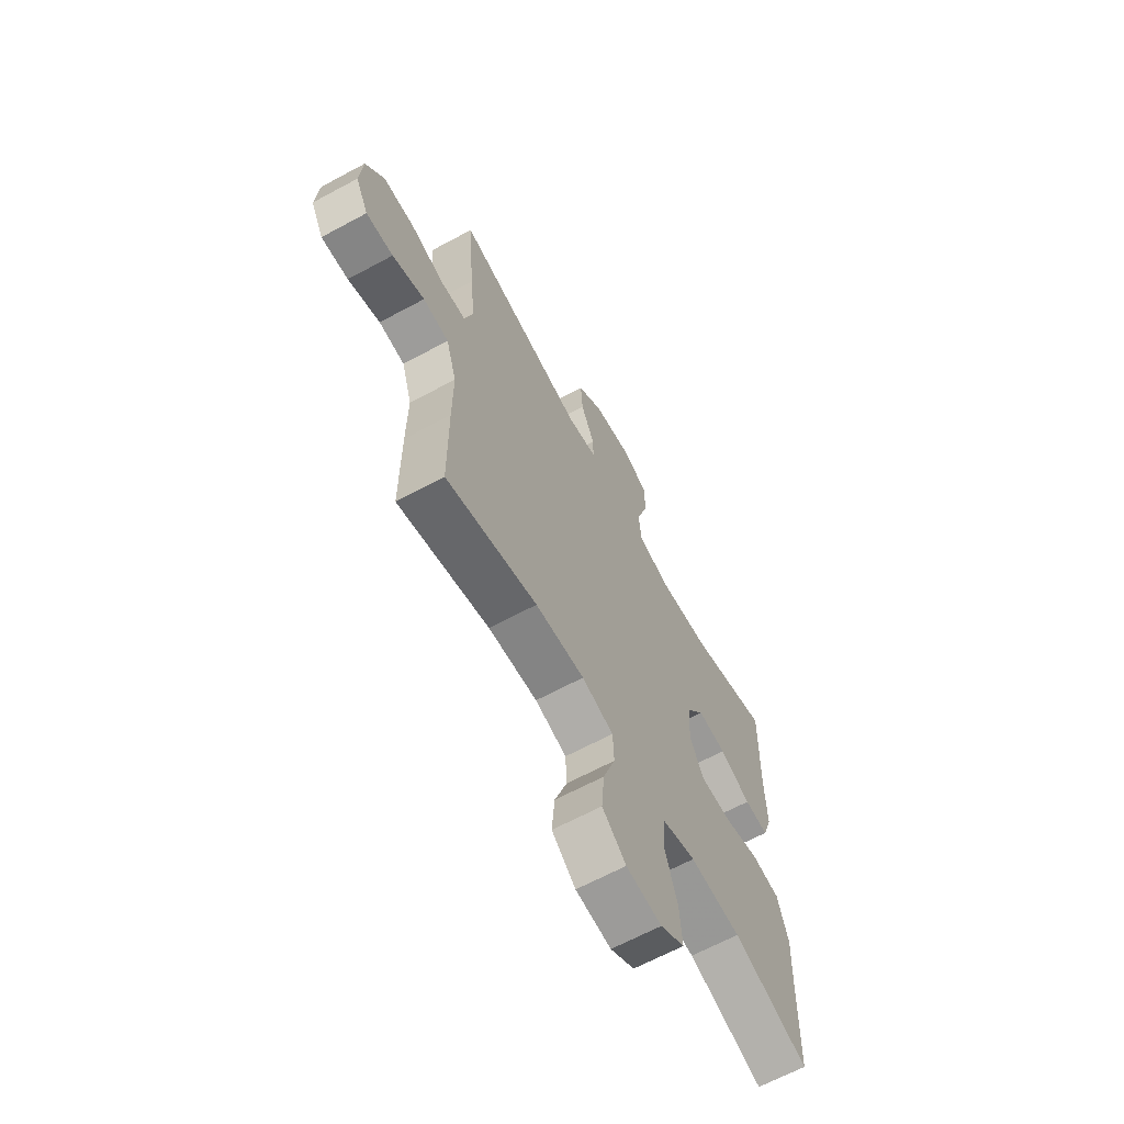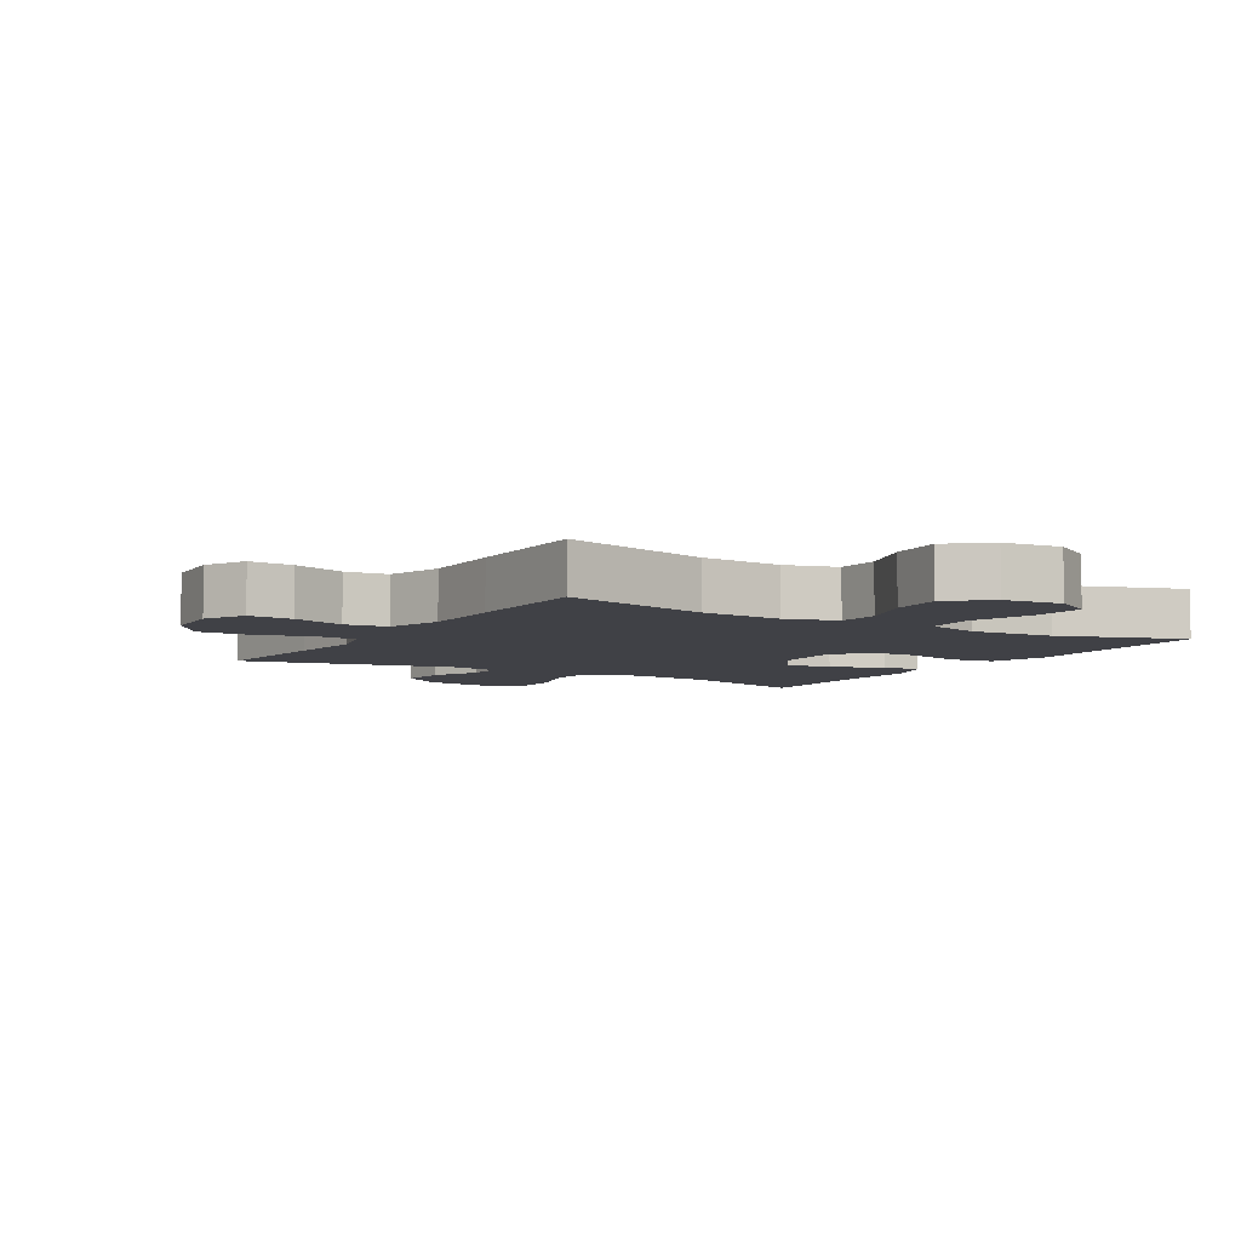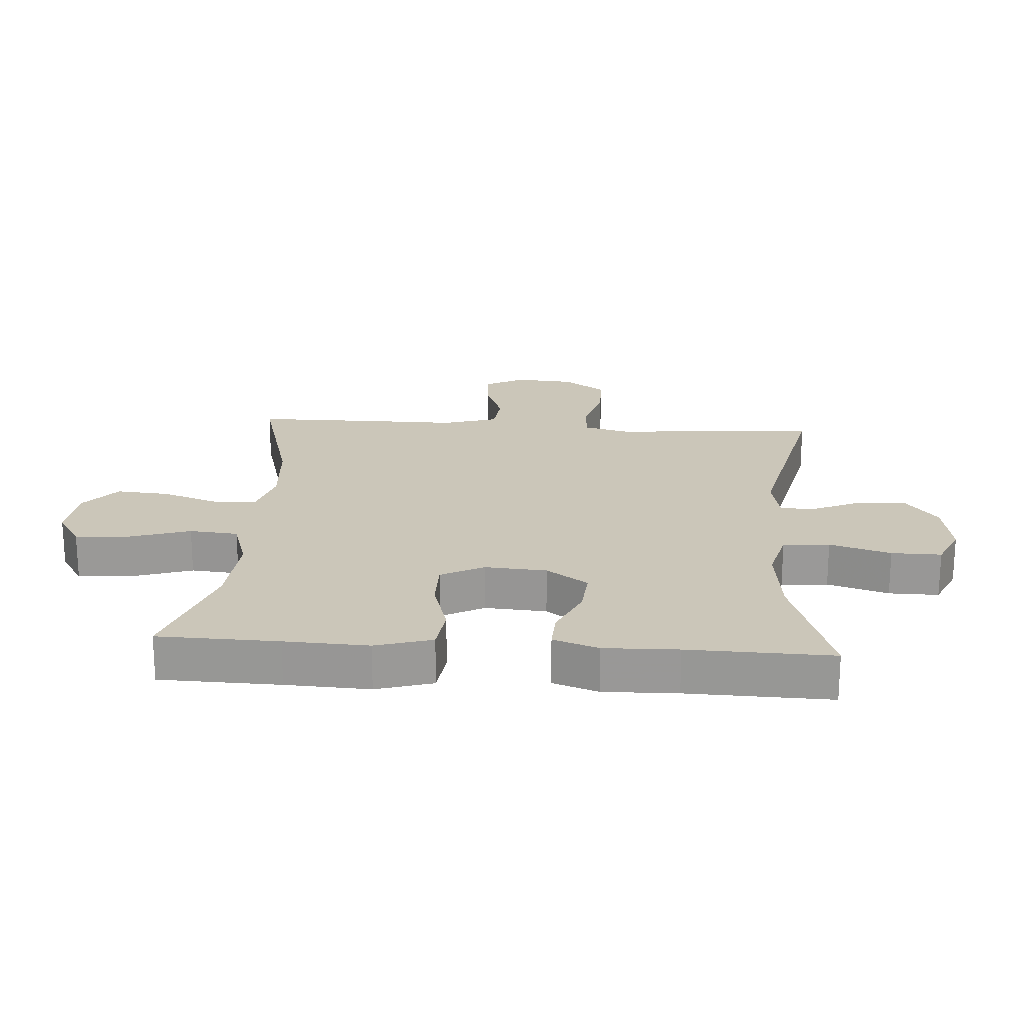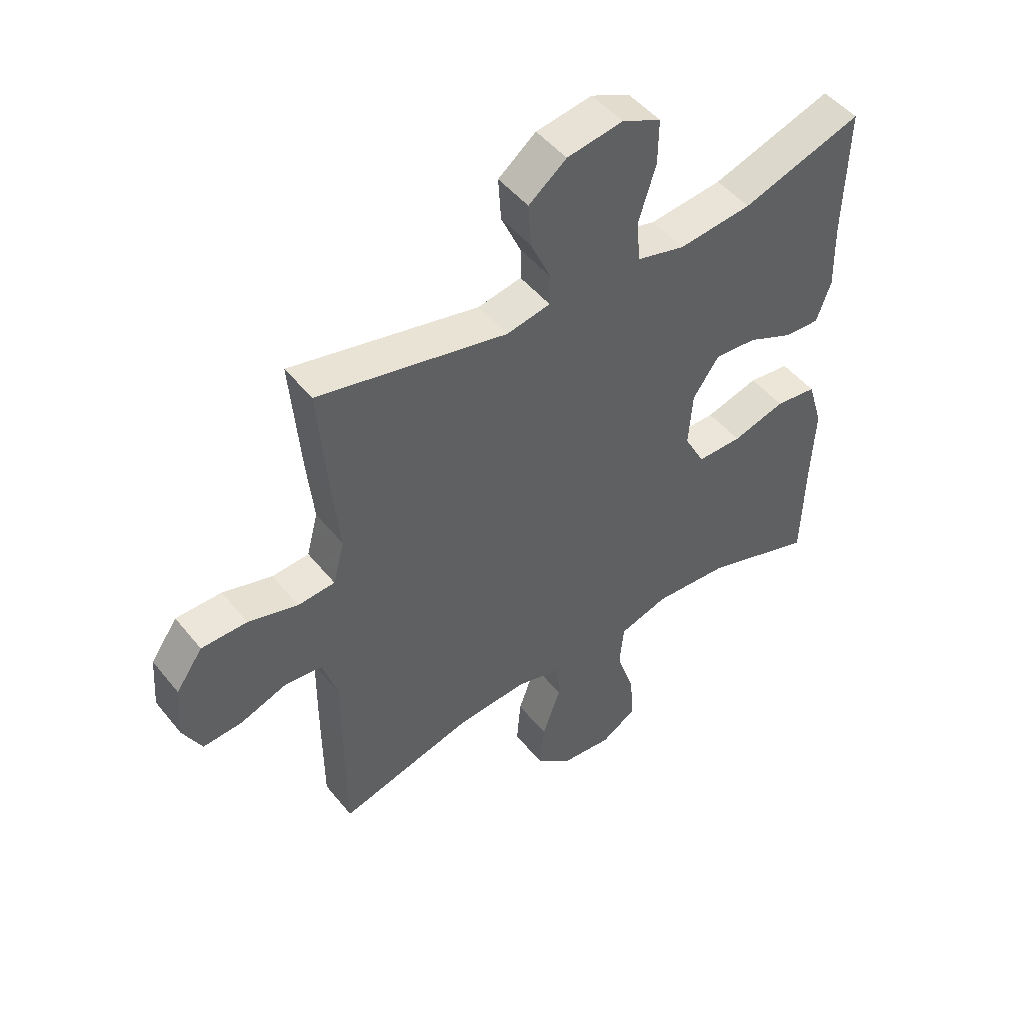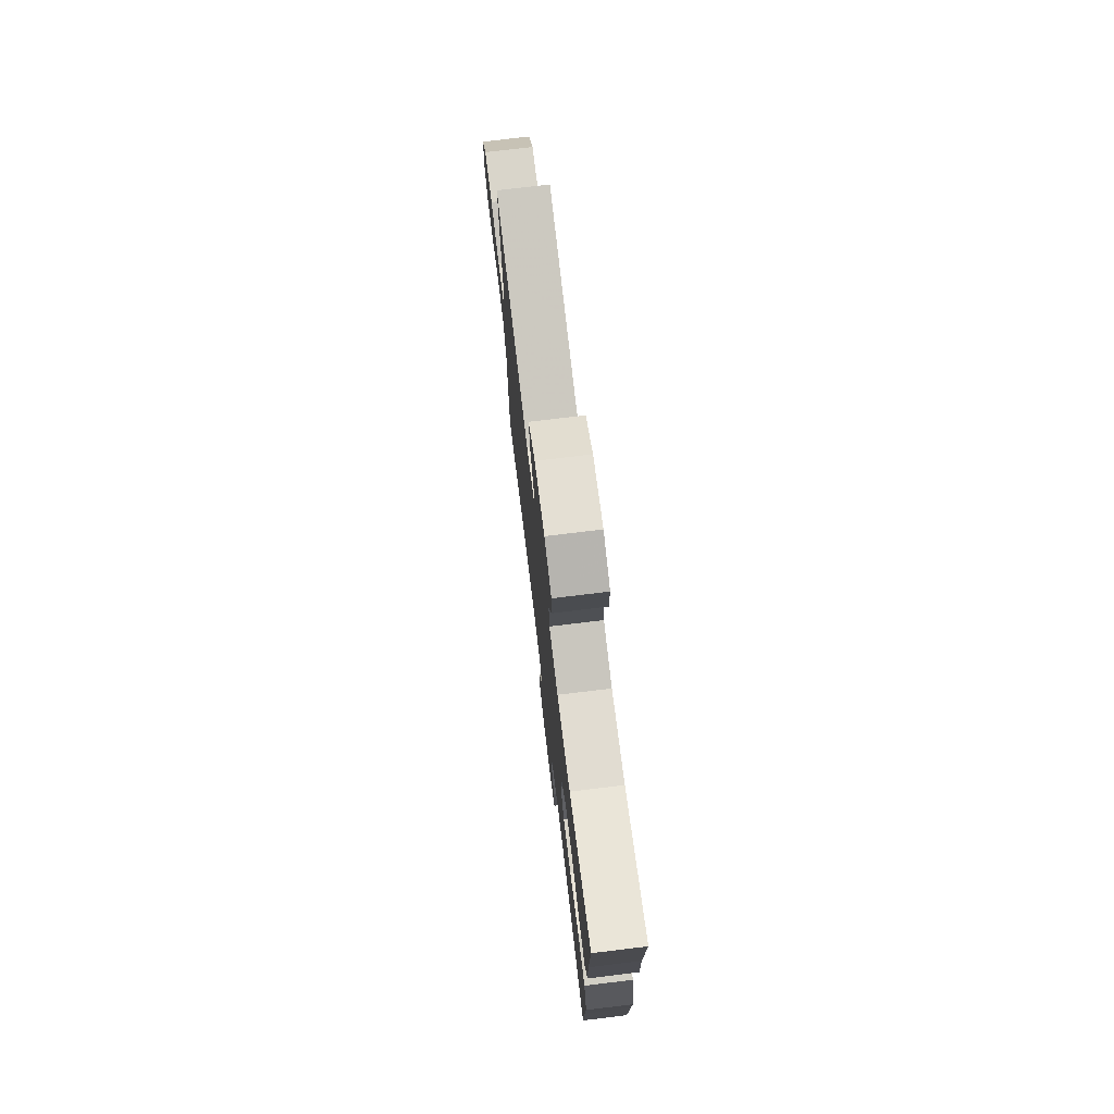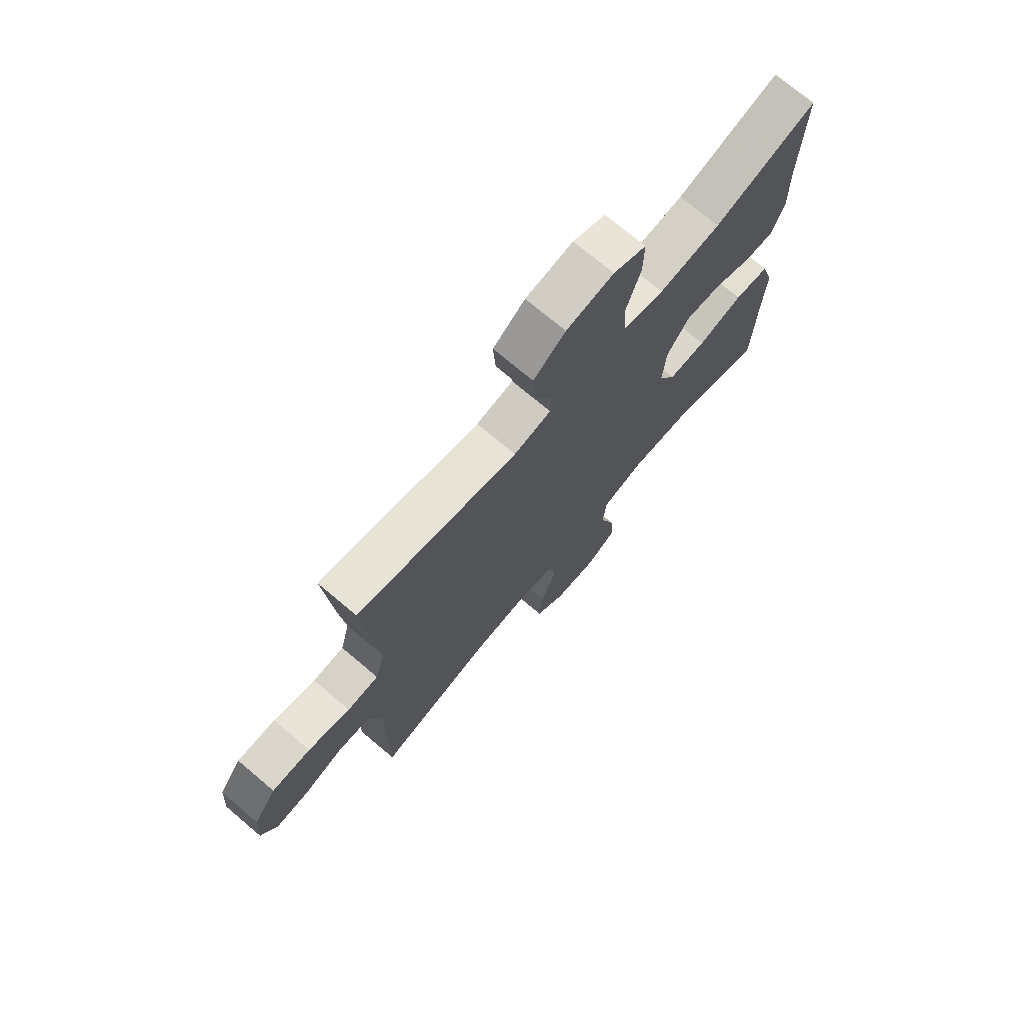
<metadata>
{"format":"obj","ext":"obj","renderer":"f3d","projection":"perspective","resolution":1024,"background":"white","views":[{"elev":-65.2,"azim":118.5,"up":"+Z"},{"elev":-6.0,"azim":148.9,"up":"+Y"},{"elev":21.0,"azim":-86.1,"up":"+Y"},{"elev":48.5,"azim":143.0,"up":"+Z"},{"elev":75.2,"azim":-96.9,"up":"+Z"},{"elev":73.1,"azim":130.2,"up":"+Z"}]}
</metadata>
<code>
v -0.5 0.07 -0.5
v -0.505 0.07 -0.309
v -0.511 0.07 -0.176
v -0.484 0.07 -0.086
v -0.411 0.07 -0.077
v -0.318 0.07 -0.104
v -0.239 0.07 -0.104
v -0.203 0.07 -0.036
v -0.21 0.07 0.062
v -0.256 0.07 0.128
v -0.33 0.07 0.122
v -0.41 0.07 0.086
v -0.472 0.07 0.083
v -0.497 0.07 0.155
v -0.494 0.07 0.272
v -0.5 0.07 0.5
v -0.289 0.07 0.43
v -0.161 0.07 0.416
v -0.076 0.07 0.438
v -0.07 0.07 0.512
v -0.1 0.07 0.609
v -0.101 0.07 0.688
v -0.033 0.07 0.719
v 0.065 0.07 0.703
v 0.131 0.07 0.651
v 0.126 0.07 0.575
v 0.091 0.07 0.497
v 0.091 0.07 0.442
v 0.168 0.07 0.427
v 0.5 0.07 0.5
v 0.483 0.07 0.292
v 0.471 0.07 0.176
v 0.491 0.07 0.1
v 0.556 0.07 0.095
v 0.643 0.07 0.12
v 0.723 0.07 0.119
v 0.77 0.07 0.052
v 0.777 0.07 -0.042
v 0.744 0.07 -0.105
v 0.675 0.07 -0.1
v 0.593 0.07 -0.07
v 0.527 0.07 -0.077
v 0.5 0.07 -0.164
v 0.501 0.07 -0.296
v 0.5 0.07 -0.5
v 0.266 0.07 -0.436
v 0.14 0.07 -0.426
v 0.059 0.07 -0.449
v 0.056 0.07 -0.516
v 0.088 0.07 -0.607
v 0.095 0.07 -0.691
v 0.034 0.07 -0.742
v -0.057 0.07 -0.751
v -0.119 0.07 -0.712
v -0.113 0.07 -0.628
v -0.081 0.07 -0.53
v -0.088 0.07 -0.453
v -0.174 0.07 -0.426
v -0.305 0.07 -0.435
v -0.5 0 -0.5
v -0.505 0 -0.309
v -0.511 0 -0.176
v -0.484 0 -0.086
v -0.411 0 -0.077
v -0.318 0 -0.104
v -0.239 0 -0.104
v -0.203 0 -0.036
v -0.21 0 0.062
v -0.256 0 0.128
v -0.33 0 0.122
v -0.41 0 0.086
v -0.472 0 0.083
v -0.497 0 0.155
v -0.494 0 0.272
v -0.5 0 0.5
v -0.289 0 0.43
v -0.161 0 0.416
v -0.076 0 0.438
v -0.07 0 0.512
v -0.1 0 0.609
v -0.101 0 0.688
v -0.033 0 0.719
v 0.065 0 0.703
v 0.131 0 0.651
v 0.126 0 0.575
v 0.091 0 0.497
v 0.091 0 0.442
v 0.168 0 0.427
v 0.5 0 0.5
v 0.483 0 0.292
v 0.471 0 0.176
v 0.491 0 0.1
v 0.556 0 0.095
v 0.643 0 0.12
v 0.723 0 0.119
v 0.77 0 0.052
v 0.777 0 -0.042
v 0.744 0 -0.105
v 0.675 0 -0.1
v 0.593 0 -0.07
v 0.527 0 -0.077
v 0.5 0 -0.164
v 0.501 0 -0.296
v 0.5 0 -0.5
v 0.266 0 -0.436
v 0.14 0 -0.426
v 0.059 0 -0.449
v 0.056 0 -0.516
v 0.088 0 -0.607
v 0.095 0 -0.691
v 0.034 0 -0.742
v -0.057 0 -0.751
v -0.119 0 -0.712
v -0.113 0 -0.628
v -0.081 0 -0.53
v -0.088 0 -0.453
v -0.174 0 -0.426
v -0.305 0 -0.435
f 54 55 56
f 53 54 56
f 52 53 56
f 51 52 56
f 50 51 56
f 49 50 56
f 48 49 56 57
f 47 48 57 58
f 43 44 45 46
f 42 43 46 47
f 39 40 41
f 38 39 41
f 37 38 41
f 36 37 41
f 35 36 41
f 34 35 41
f 33 34 41 42
f 42 47 58
f 33 42 58
f 32 33 58
f 32 58 59
f 31 32 59
f 30 31 59
f 29 30 59
f 25 26 27
f 24 25 27
f 23 24 27
f 22 23 27
f 21 22 27
f 20 21 27
f 19 20 27 28
f 15 16 17
f 15 17 18
f 14 15 18
f 13 14 18
f 12 13 18
f 11 12 18
f 19 28 29
f 18 19 29
f 11 18 29
f 10 11 29
f 4 5 6
f 3 4 6
f 2 3 6
f 2 6 7
f 1 2 7
f 59 1 7
f 29 59 7 8
f 9 10 29
f 8 9 29
f 115 114 113
f 115 113 112
f 115 112 111
f 115 111 110
f 115 110 109
f 115 109 108
f 116 115 108 107
f 117 116 107 106
f 105 104 103 102
f 106 105 102 101
f 100 99 98
f 100 98 97
f 100 97 96
f 100 96 95
f 100 95 94
f 100 94 93
f 101 100 93 92
f 117 106 101
f 117 101 92
f 117 92 91
f 118 117 91
f 118 91 90
f 118 90 89
f 118 89 88
f 86 85 84
f 86 84 83
f 86 83 82
f 86 82 81
f 86 81 80
f 86 80 79
f 87 86 79 78
f 76 75 74
f 77 76 74
f 77 74 73
f 77 73 72
f 77 72 71
f 77 71 70
f 88 87 78
f 88 78 77
f 88 77 70
f 88 70 69
f 65 64 63
f 65 63 62
f 65 62 61
f 66 65 61
f 66 61 60
f 66 60 118
f 67 66 118 88
f 88 69 68
f 88 68 67
f 1 60 61 2
f 2 61 62 3
f 3 62 63 4
f 4 63 64 5
f 5 64 65 6
f 6 65 66 7
f 7 66 67 8
f 8 67 68 9
f 9 68 69 10
f 10 69 70 11
f 11 70 71 12
f 12 71 72 13
f 13 72 73 14
f 14 73 74 15
f 15 74 75 16
f 16 75 76 17
f 17 76 77 18
f 18 77 78 19
f 19 78 79 20
f 20 79 80 21
f 21 80 81 22
f 22 81 82 23
f 23 82 83 24
f 24 83 84 25
f 25 84 85 26
f 26 85 86 27
f 27 86 87 28
f 28 87 88 29
f 29 88 89 30
f 30 89 90 31
f 31 90 91 32
f 32 91 92 33
f 33 92 93 34
f 34 93 94 35
f 35 94 95 36
f 36 95 96 37
f 37 96 97 38
f 38 97 98 39
f 39 98 99 40
f 40 99 100 41
f 41 100 101 42
f 42 101 102 43
f 43 102 103 44
f 44 103 104 45
f 45 104 105 46
f 46 105 106 47
f 47 106 107 48
f 48 107 108 49
f 49 108 109 50
f 50 109 110 51
f 51 110 111 52
f 52 111 112 53
f 53 112 113 54
f 54 113 114 55
f 55 114 115 56
f 56 115 116 57
f 57 116 117 58
f 58 117 118 59
f 59 118 60 1

</code>
